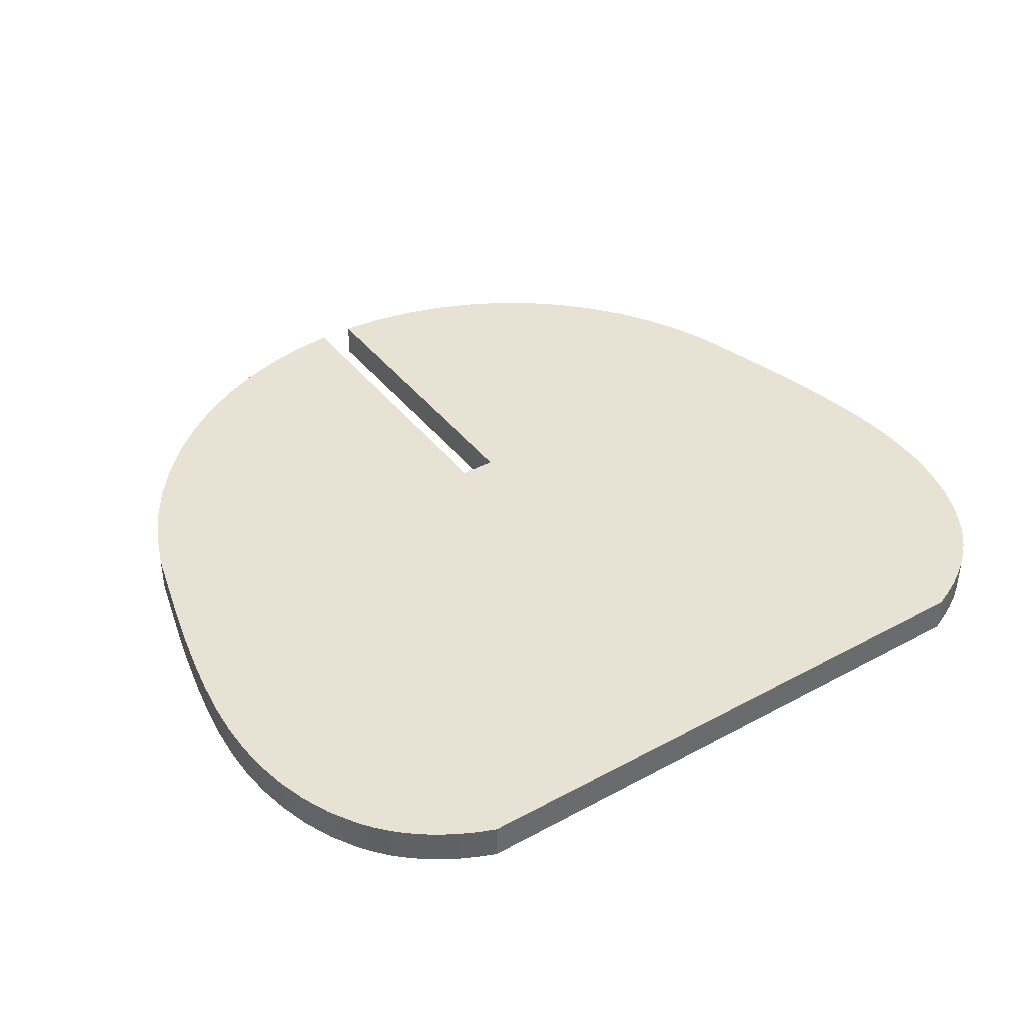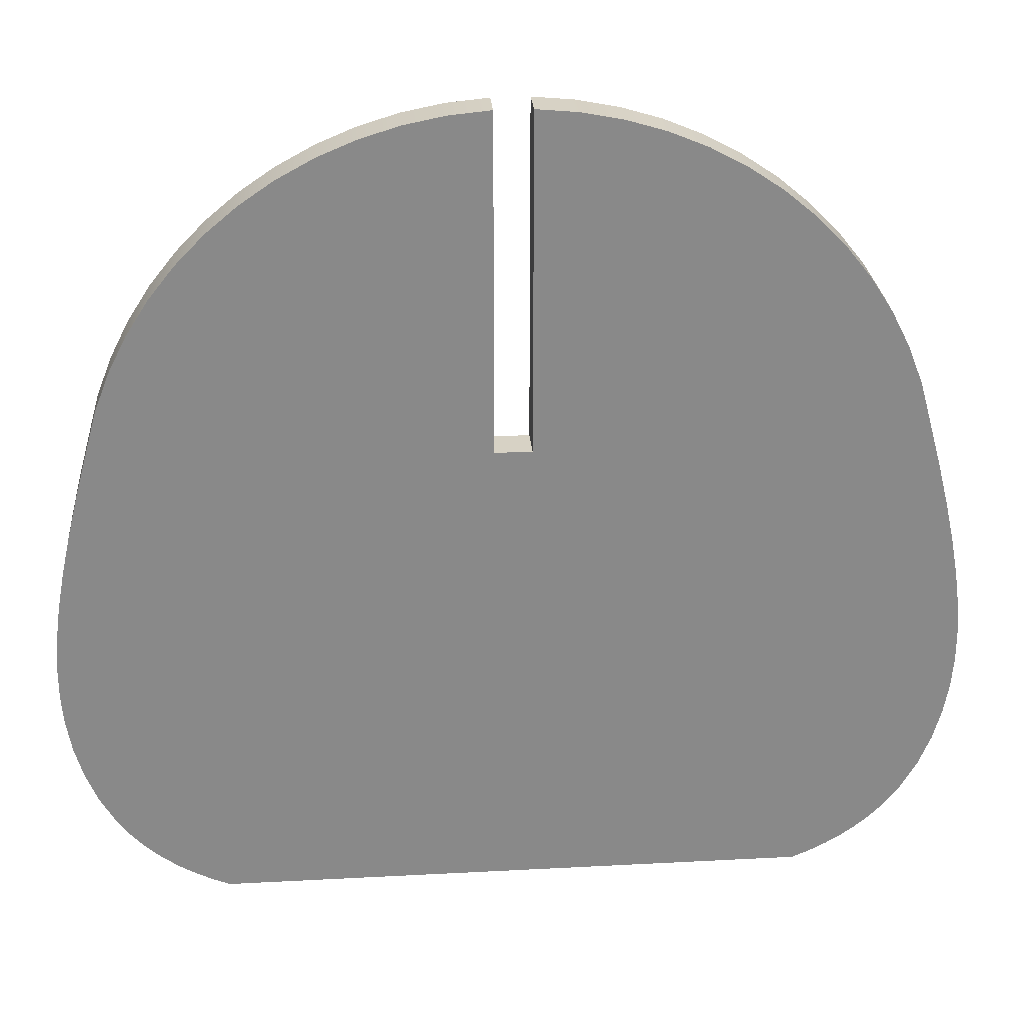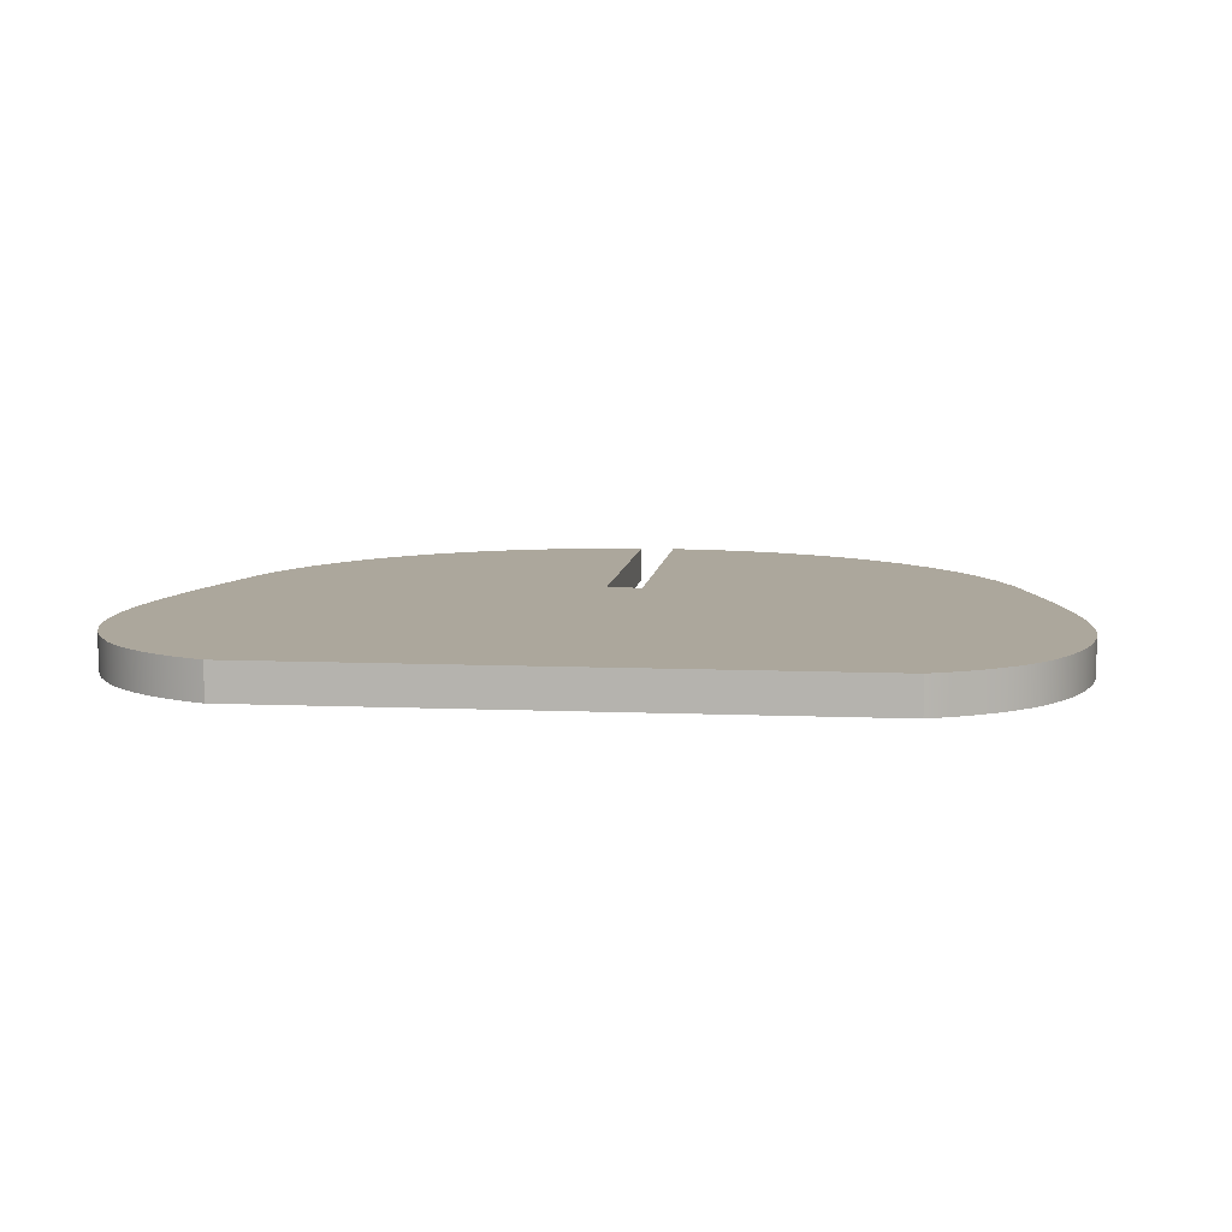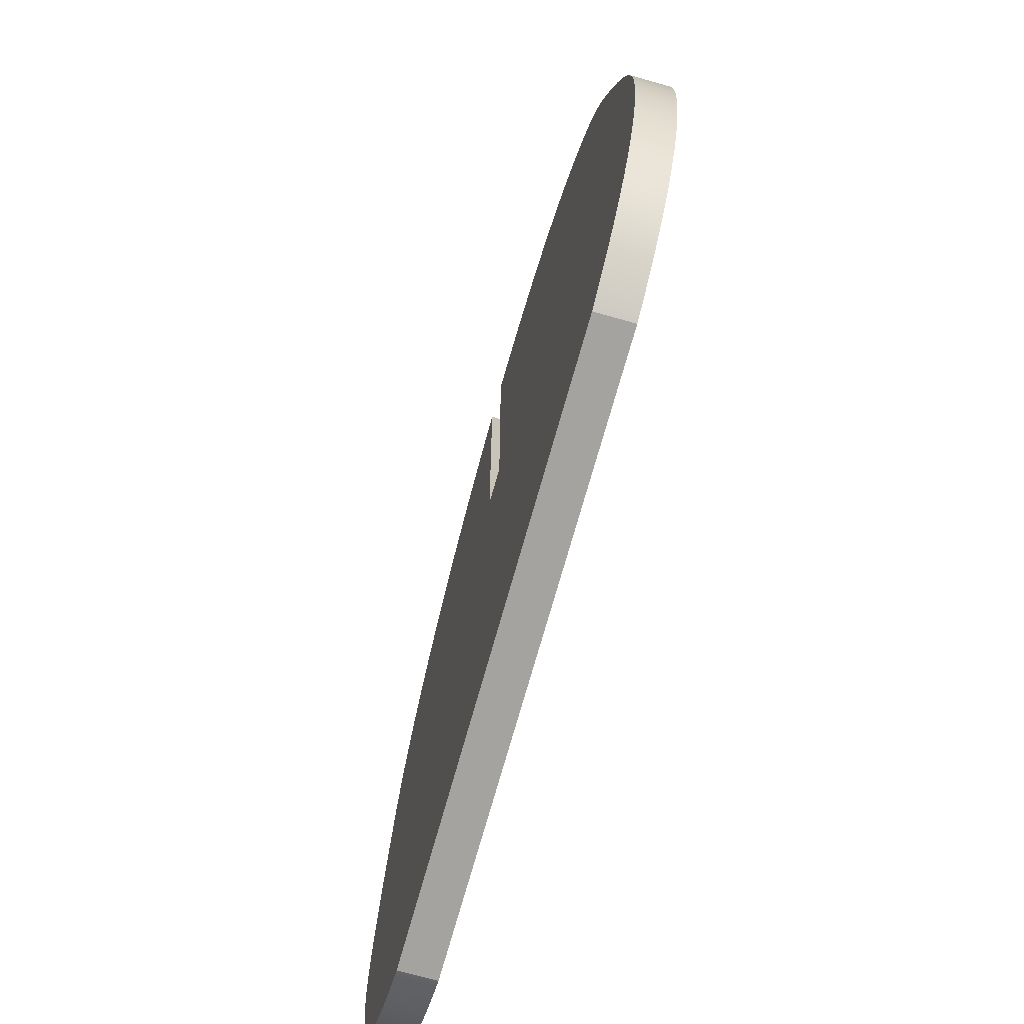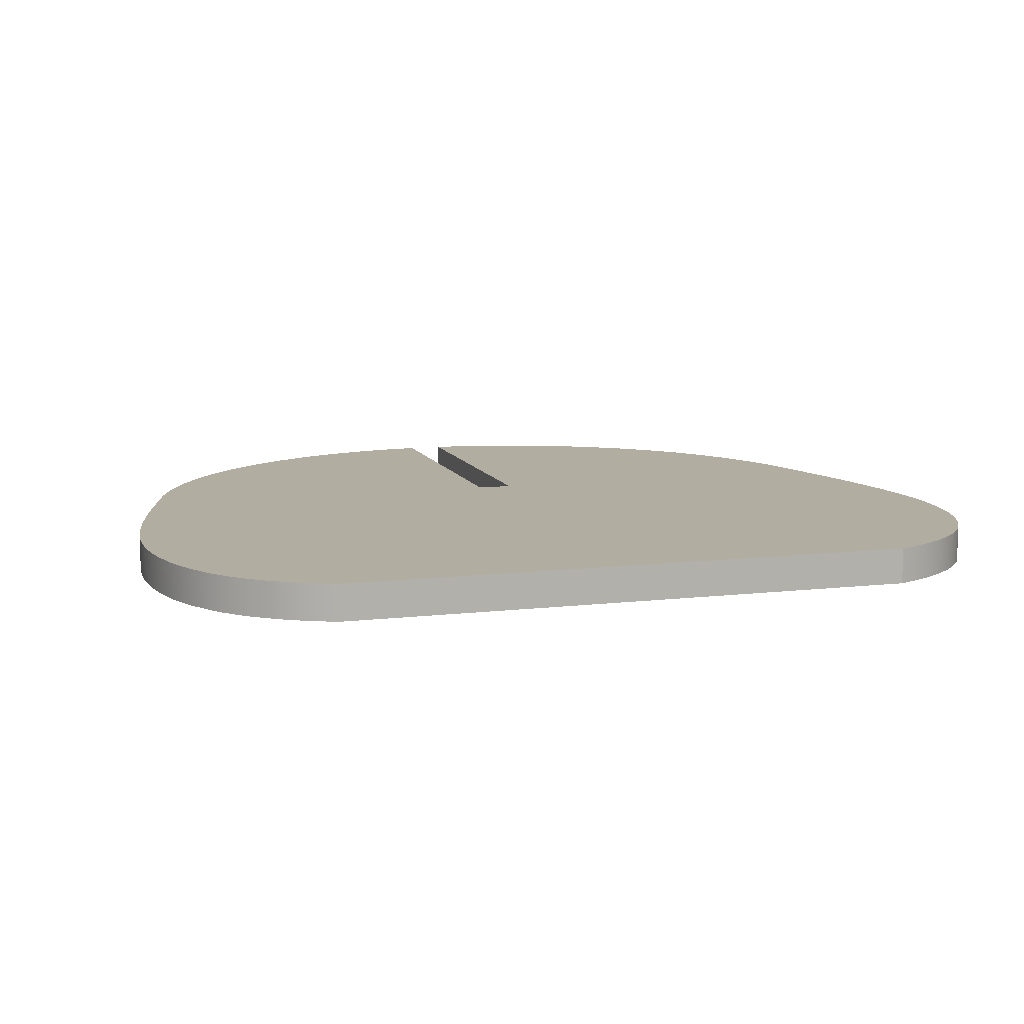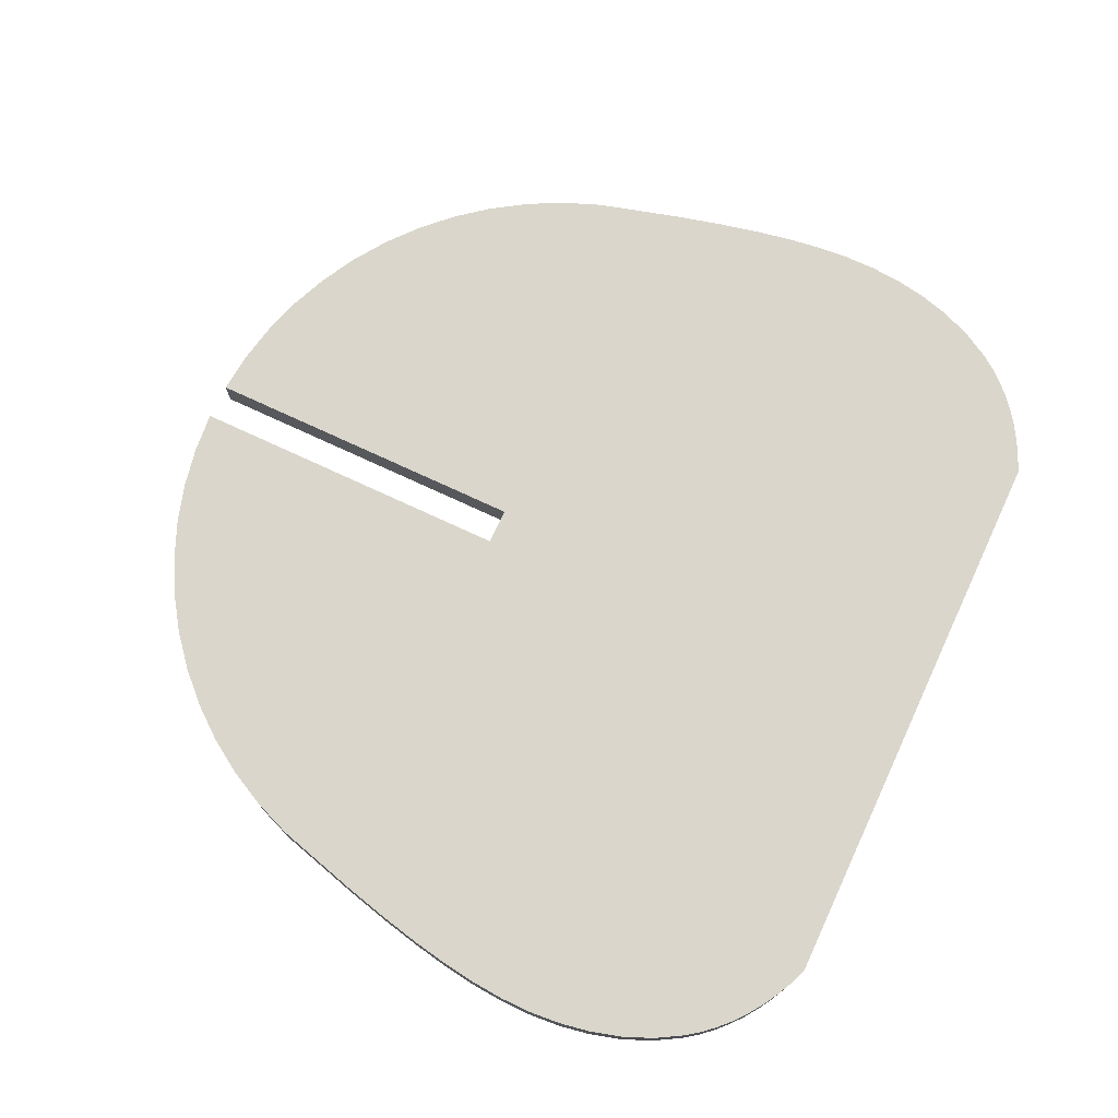
<metadata>
{"format":"obj","ext":"obj","renderer":"f3d","projection":"perspective","resolution":1024,"background":"white","views":[{"elev":39.9,"azim":-33.9,"up":"+Z"},{"elev":27.3,"azim":175.3,"up":"+Y"},{"elev":8.3,"azim":6.6,"up":"+Z"},{"elev":-73.0,"azim":-105.7,"up":"+Y"},{"elev":10.3,"azim":-16.8,"up":"+Z"},{"elev":73.7,"azim":-65.0,"up":"+Z"}]}
</metadata>
<code>
v -20.15 -3.07 0
v -19.7 -3.113 0
v -19.26 -3.201 0
v -18.83 -3.332 0
v -18.41 -3.506 0
v -18.01 -3.721 0
v -17.64 -3.975 0
v -17.29 -4.265 0
v -16.98 -4.589 0
v -16.7 -4.942 0
v -16.45 -5.322 0
v -16.25 -5.724 0
v -16.08 -6.145 0
v -15.96 -6.58 0
v -15.82 -7.089 0
v -15.7 -7.565 0
v -15.6 -8.008 0
v -15.53 -8.419 0
v -15.47 -8.801 0
v -15.45 -9.161 0
v -15.45 -9.507 0
v -15.47 -9.847 0
v -15.53 -10.19 0
v -15.63 -10.52 0
v -15.76 -10.85 0
v -15.94 -11.16 0
v -16.05 -11.3 0
v -16.17 -11.44 0
v -16.3 -11.57 0
v -16.44 -11.69 0
v -16.6 -11.79 0
v -16.76 -11.89 0
v -16.94 -11.98 0
v -17.13 -12.07 0
v -23.57 -12.07 0
v -23.76 -11.98 0
v -23.94 -11.89 0
v -24.11 -11.79 0
v -24.26 -11.69 0
v -24.41 -11.57 0
v -24.54 -11.44 0
v -24.65 -11.3 0
v -24.76 -11.16 0
v -24.94 -10.85 0
v -25.08 -10.52 0
v -25.17 -10.19 0
v -25.23 -9.847 0
v -25.26 -9.507 0
v -25.26 -9.161 0
v -25.23 -8.801 0
v -25.18 -8.419 0
v -25.1 -8.008 0
v -25 -7.565 0
v -24.88 -7.089 0
v -24.74 -6.58 0
v -24.62 -6.145 0
v -24.46 -5.724 0
v -24.25 -5.322 0
v -24.01 -4.942 0
v -23.73 -4.589 0
v -23.41 -4.265 0
v -23.07 -3.975 0
v -22.69 -3.721 0
v -22.29 -3.506 0
v -21.88 -3.332 0
v -21.45 -3.201 0
v -21 -3.113 0
v -20.55 -3.07 0
v -20.55 -6.766 0
v -20.15 -6.766 0
v -20.55 -6.766 0
v -20.55 -3.07 0
v -20.55 -3.07 0.4
v -20.55 -6.766 0.4
v -24.74 -6.58 0
v -24.88 -7.089 0
v -25 -7.565 0
v -25.1 -8.008 0
v -25.18 -8.419 0
v -25.23 -8.801 0
v -25.26 -9.161 0
v -25.26 -9.507 0
v -25.23 -9.847 0
v -25.17 -10.19 0
v -25.08 -10.52 0
v -24.94 -10.85 0
v -24.76 -11.16 0
v -24.65 -11.3 0
v -24.54 -11.44 0
v -24.41 -11.57 0
v -24.26 -11.69 0
v -24.11 -11.79 0
v -23.94 -11.89 0
v -23.76 -11.98 0
v -23.57 -12.07 0
v -23.57 -12.07 0.4
v -23.76 -11.98 0.4
v -23.94 -11.89 0.4
v -24.11 -11.79 0.4
v -24.26 -11.69 0.4
v -24.41 -11.57 0.4
v -24.54 -11.44 0.4
v -24.65 -11.3 0.4
v -24.76 -11.16 0.4
v -24.94 -10.85 0.4
v -25.08 -10.52 0.4
v -25.17 -10.19 0.4
v -25.23 -9.847 0.4
v -25.26 -9.507 0.4
v -25.26 -9.161 0.4
v -25.23 -8.801 0.4
v -25.18 -8.419 0.4
v -25.1 -8.008 0.4
v -25 -7.565 0.4
v -24.88 -7.089 0.4
v -24.74 -6.58 0.4
v -20.55 -3.07 0
v -21 -3.113 0
v -21.45 -3.201 0
v -21.88 -3.332 0
v -22.29 -3.506 0
v -22.69 -3.721 0
v -23.07 -3.975 0
v -23.41 -4.265 0
v -23.73 -4.589 0
v -24.01 -4.942 0
v -24.25 -5.322 0
v -24.46 -5.724 0
v -24.62 -6.145 0
v -24.74 -6.58 0
v -24.74 -6.58 0.4
v -24.62 -6.145 0.4
v -24.46 -5.724 0.4
v -24.25 -5.322 0.4
v -24.01 -4.942 0.4
v -23.73 -4.589 0.4
v -23.41 -4.265 0.4
v -23.07 -3.975 0.4
v -22.69 -3.721 0.4
v -22.29 -3.506 0.4
v -21.88 -3.332 0.4
v -21.45 -3.201 0.4
v -21 -3.113 0.4
v -20.55 -3.07 0.4
v -20.15 -3.07 0
v -20.15 -6.766 0
v -20.15 -6.766 0.4
v -20.15 -3.07 0.4
v -17.13 -12.07 0
v -16.94 -11.98 0
v -16.76 -11.89 0
v -16.6 -11.79 0
v -16.44 -11.69 0
v -16.3 -11.57 0
v -16.17 -11.44 0
v -16.05 -11.3 0
v -15.94 -11.16 0
v -15.76 -10.85 0
v -15.63 -10.52 0
v -15.53 -10.19 0
v -15.47 -9.847 0
v -15.45 -9.507 0
v -15.45 -9.161 0
v -15.47 -8.801 0
v -15.53 -8.419 0
v -15.6 -8.008 0
v -15.7 -7.565 0
v -15.82 -7.089 0
v -15.96 -6.58 0
v -15.96 -6.58 0.4
v -15.82 -7.089 0.4
v -15.7 -7.565 0.4
v -15.6 -8.008 0.4
v -15.53 -8.419 0.4
v -15.47 -8.801 0.4
v -15.45 -9.161 0.4
v -15.45 -9.507 0.4
v -15.47 -9.847 0.4
v -15.53 -10.19 0.4
v -15.63 -10.52 0.4
v -15.76 -10.85 0.4
v -15.94 -11.16 0.4
v -16.05 -11.3 0.4
v -16.17 -11.44 0.4
v -16.3 -11.57 0.4
v -16.44 -11.69 0.4
v -16.6 -11.79 0.4
v -16.76 -11.89 0.4
v -16.94 -11.98 0.4
v -17.13 -12.07 0.4
v -20.15 -6.766 0
v -20.55 -6.766 0
v -20.55 -6.766 0.4
v -20.15 -6.766 0.4
v -23.57 -12.07 0
v -17.13 -12.07 0
v -17.13 -12.07 0.4
v -23.57 -12.07 0.4
v -15.96 -6.58 0.4
v -16.08 -6.145 0.4
v -16.25 -5.724 0.4
v -16.45 -5.322 0.4
v -16.7 -4.942 0.4
v -16.98 -4.589 0.4
v -17.29 -4.265 0.4
v -17.64 -3.975 0.4
v -18.01 -3.721 0.4
v -18.41 -3.506 0.4
v -18.83 -3.332 0.4
v -19.26 -3.201 0.4
v -19.7 -3.113 0.4
v -20.15 -3.07 0.4
v -20.15 -6.766 0.4
v -20.55 -6.766 0.4
v -20.55 -3.07 0.4
v -21 -3.113 0.4
v -21.45 -3.201 0.4
v -21.88 -3.332 0.4
v -22.29 -3.506 0.4
v -22.69 -3.721 0.4
v -23.07 -3.975 0.4
v -23.41 -4.265 0.4
v -23.73 -4.589 0.4
v -24.01 -4.942 0.4
v -24.25 -5.322 0.4
v -24.46 -5.724 0.4
v -24.62 -6.145 0.4
v -24.74 -6.58 0.4
v -24.88 -7.089 0.4
v -25 -7.565 0.4
v -25.1 -8.008 0.4
v -25.18 -8.419 0.4
v -25.23 -8.801 0.4
v -25.26 -9.161 0.4
v -25.26 -9.507 0.4
v -25.23 -9.847 0.4
v -25.17 -10.19 0.4
v -25.08 -10.52 0.4
v -24.94 -10.85 0.4
v -24.76 -11.16 0.4
v -24.65 -11.3 0.4
v -24.54 -11.44 0.4
v -24.41 -11.57 0.4
v -24.26 -11.69 0.4
v -24.11 -11.79 0.4
v -23.94 -11.89 0.4
v -23.76 -11.98 0.4
v -23.57 -12.07 0.4
v -17.13 -12.07 0.4
v -16.94 -11.98 0.4
v -16.76 -11.89 0.4
v -16.6 -11.79 0.4
v -16.44 -11.69 0.4
v -16.3 -11.57 0.4
v -16.17 -11.44 0.4
v -16.05 -11.3 0.4
v -15.94 -11.16 0.4
v -15.76 -10.85 0.4
v -15.63 -10.52 0.4
v -15.53 -10.19 0.4
v -15.47 -9.847 0.4
v -15.45 -9.507 0.4
v -15.45 -9.161 0.4
v -15.47 -8.801 0.4
v -15.53 -8.419 0.4
v -15.6 -8.008 0.4
v -15.7 -7.565 0.4
v -15.82 -7.089 0.4
v -15.96 -6.58 0
v -16.08 -6.145 0
v -16.25 -5.724 0
v -16.45 -5.322 0
v -16.7 -4.942 0
v -16.98 -4.589 0
v -17.29 -4.265 0
v -17.64 -3.975 0
v -18.01 -3.721 0
v -18.41 -3.506 0
v -18.83 -3.332 0
v -19.26 -3.201 0
v -19.7 -3.113 0
v -20.15 -3.07 0
v -20.15 -3.07 0.4
v -19.7 -3.113 0.4
v -19.26 -3.201 0.4
v -18.83 -3.332 0.4
v -18.41 -3.506 0.4
v -18.01 -3.721 0.4
v -17.64 -3.975 0.4
v -17.29 -4.265 0.4
v -16.98 -4.589 0.4
v -16.7 -4.942 0.4
v -16.45 -5.322 0.4
v -16.25 -5.724 0.4
v -16.08 -6.145 0.4
v -15.96 -6.58 0.4
f 1 2 70
f 70 2 3
f 70 3 4
f 4 5 70
f 70 5 6
f 70 6 7
f 7 8 70
f 70 8 9
f 70 9 10
f 10 11 70
f 70 11 12
f 70 12 13
f 13 14 70
f 70 14 15
f 70 15 16
f 16 17 70
f 70 17 18
f 70 18 19
f 19 20 70
f 70 20 21
f 70 21 22
f 70 22 34
f 34 22 23
f 34 23 24
f 25 26 24
f 24 26 27
f 24 27 28
f 28 29 24
f 24 29 30
f 24 30 31
f 31 32 24
f 24 32 33
f 24 33 34
f 34 35 70
f 70 35 69
f 69 35 47
f 69 47 48
f 36 45 35
f 35 45 46
f 35 46 47
f 36 37 45
f 45 37 38
f 45 38 39
f 39 40 45
f 45 40 41
f 45 41 42
f 42 43 45
f 45 43 44
f 48 49 69
f 69 49 50
f 69 50 51
f 51 52 69
f 69 52 53
f 69 53 54
f 54 55 69
f 69 55 56
f 69 56 57
f 57 58 69
f 69 58 59
f 69 59 60
f 60 61 69
f 69 61 62
f 69 62 63
f 63 64 69
f 69 64 65
f 69 65 66
f 66 67 69
f 69 67 68
f 71 72 74
f 74 72 73
f 75 76 116
f 116 76 115
f 115 76 77
f 115 77 114
f 114 77 78
f 114 78 113
f 113 78 79
f 113 79 112
f 112 79 80
f 112 80 111
f 111 80 81
f 111 81 110
f 110 81 82
f 110 82 109
f 109 82 83
f 109 83 108
f 108 83 84
f 108 84 107
f 107 84 85
f 107 85 106
f 106 85 86
f 106 86 105
f 105 86 87
f 105 87 104
f 104 87 88
f 104 88 103
f 103 88 89
f 103 89 102
f 102 89 90
f 102 90 101
f 101 90 91
f 101 91 100
f 100 91 92
f 100 92 99
f 99 92 93
f 99 93 98
f 98 93 94
f 98 94 97
f 97 94 95
f 97 95 96
f 144 117 143
f 143 117 118
f 143 118 142
f 142 118 119
f 142 119 141
f 141 119 120
f 141 120 140
f 140 120 121
f 140 121 139
f 139 121 122
f 139 122 138
f 138 122 123
f 138 123 137
f 137 123 124
f 137 124 136
f 136 124 125
f 136 125 135
f 135 125 126
f 135 126 134
f 134 126 127
f 134 127 133
f 133 127 128
f 133 128 132
f 132 128 129
f 132 129 131
f 131 129 130
f 145 146 148
f 148 146 147
f 149 150 190
f 190 150 189
f 189 150 151
f 189 151 188
f 188 151 152
f 188 152 187
f 187 152 153
f 187 153 186
f 186 153 154
f 186 154 185
f 185 154 155
f 185 155 184
f 184 155 156
f 184 156 183
f 183 156 157
f 183 157 182
f 182 157 158
f 182 158 181
f 181 158 159
f 181 159 180
f 180 159 160
f 180 160 179
f 179 160 161
f 179 161 178
f 178 161 162
f 178 162 177
f 177 162 163
f 177 163 176
f 176 163 164
f 176 164 175
f 175 164 165
f 175 165 174
f 174 165 166
f 174 166 173
f 173 166 167
f 173 167 172
f 172 167 168
f 172 168 171
f 171 168 169
f 171 169 170
f 191 192 194
f 194 192 193
f 195 196 198
f 198 196 197
f 268 199 213
f 213 199 200
f 213 200 201
f 201 202 213
f 213 202 203
f 213 203 204
f 204 205 213
f 213 205 206
f 213 206 207
f 207 208 213
f 213 208 209
f 213 209 210
f 210 211 213
f 213 211 212
f 214 249 213
f 213 249 261
f 213 261 262
f 215 216 214
f 214 216 217
f 214 217 218
f 218 219 214
f 214 219 220
f 214 220 221
f 221 222 214
f 214 222 223
f 214 223 224
f 224 225 214
f 214 225 226
f 214 226 227
f 227 228 214
f 214 228 229
f 214 229 230
f 230 231 214
f 214 231 232
f 214 232 233
f 233 234 214
f 214 234 235
f 214 235 236
f 214 236 248
f 248 236 237
f 248 237 238
f 239 240 238
f 238 240 241
f 238 241 242
f 242 243 238
f 238 243 244
f 238 244 245
f 245 246 238
f 238 246 247
f 238 247 248
f 248 249 214
f 250 259 249
f 249 259 260
f 249 260 261
f 250 251 259
f 259 251 252
f 259 252 253
f 253 254 259
f 259 254 255
f 259 255 256
f 256 257 259
f 259 257 258
f 262 263 213
f 213 263 264
f 213 264 265
f 265 266 213
f 213 266 267
f 213 267 268
f 296 269 295
f 295 269 270
f 295 270 294
f 294 270 271
f 294 271 293
f 293 271 272
f 293 272 292
f 292 272 273
f 292 273 291
f 291 273 274
f 291 274 290
f 290 274 275
f 290 275 289
f 289 275 276
f 289 276 288
f 288 276 277
f 288 277 287
f 287 277 278
f 287 278 286
f 286 278 279
f 286 279 285
f 285 279 280
f 285 280 284
f 284 280 281
f 284 281 283
f 283 281 282

</code>
